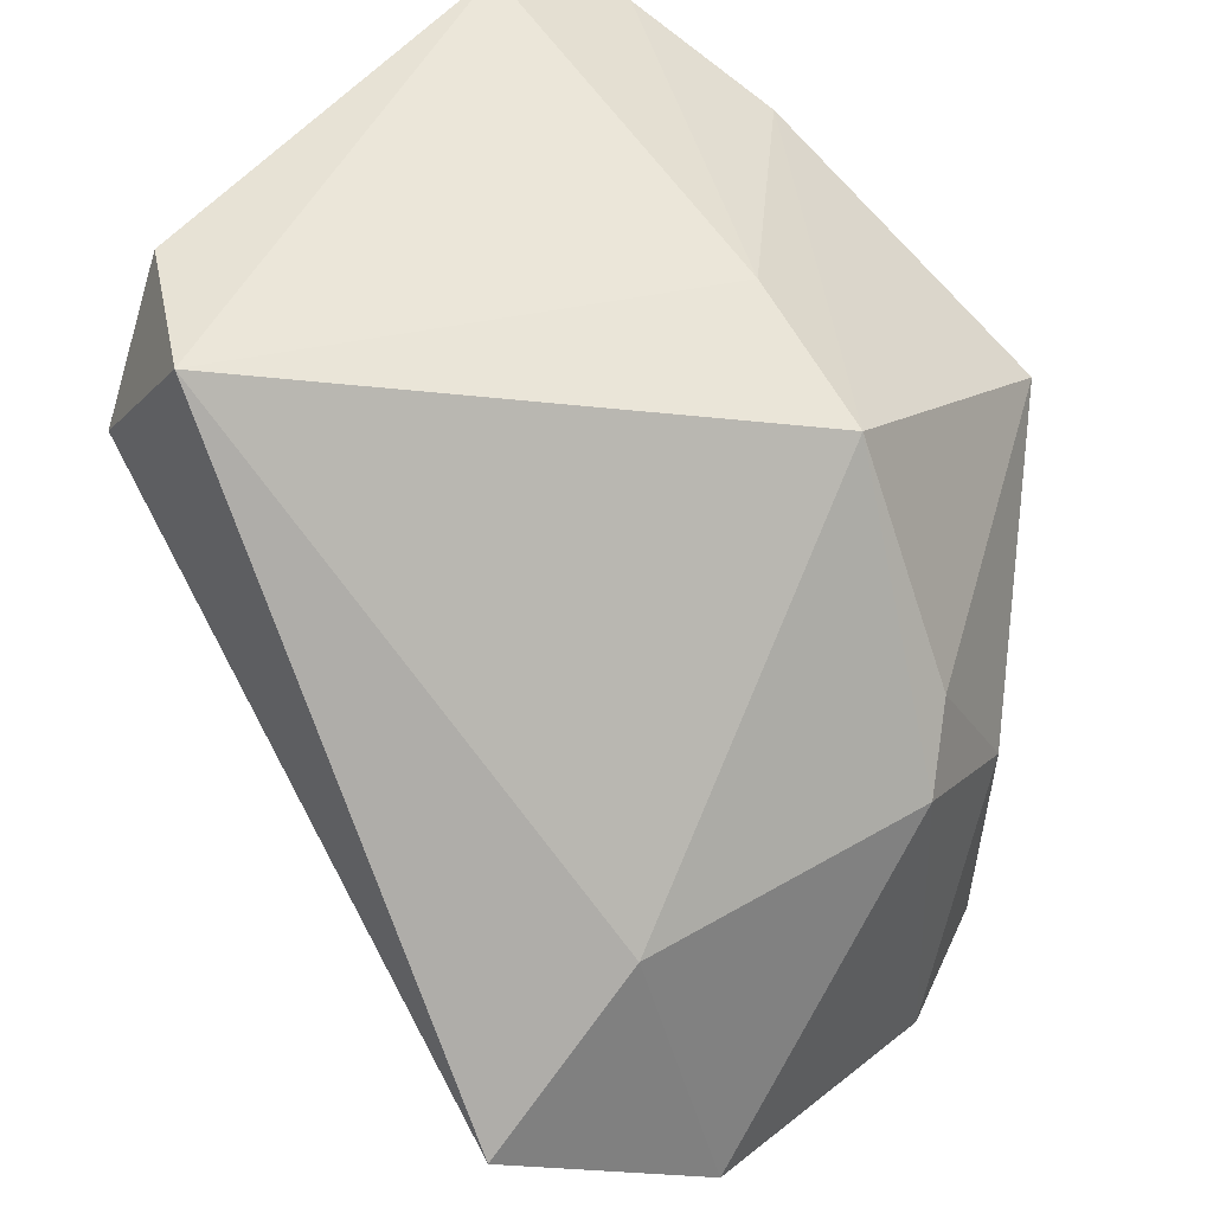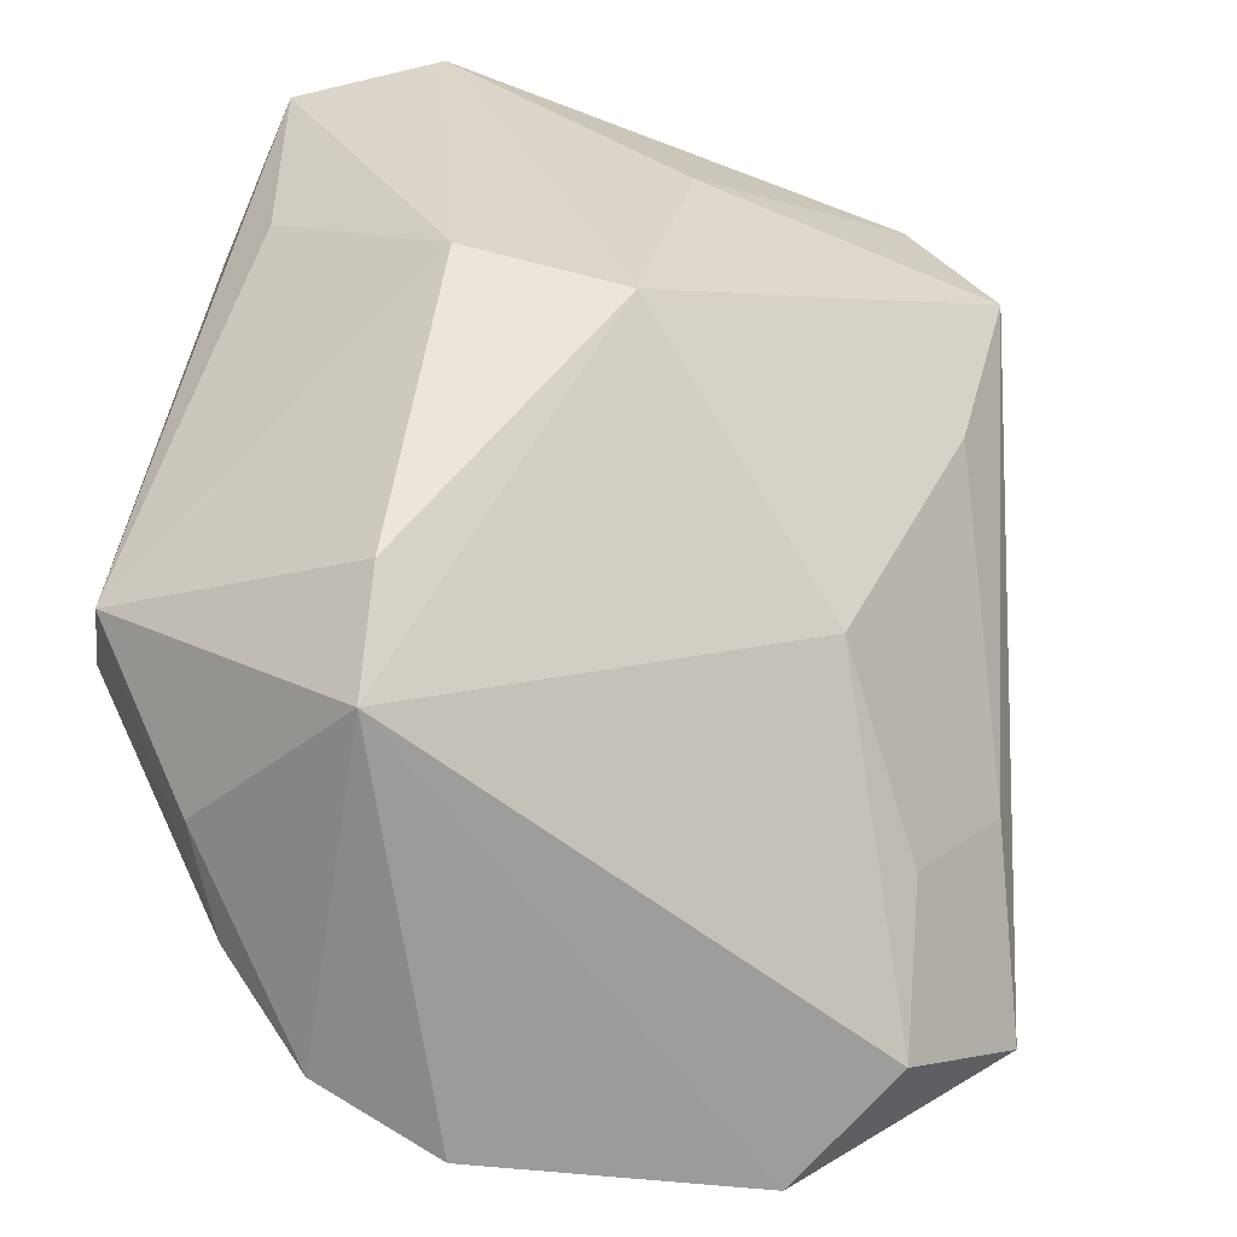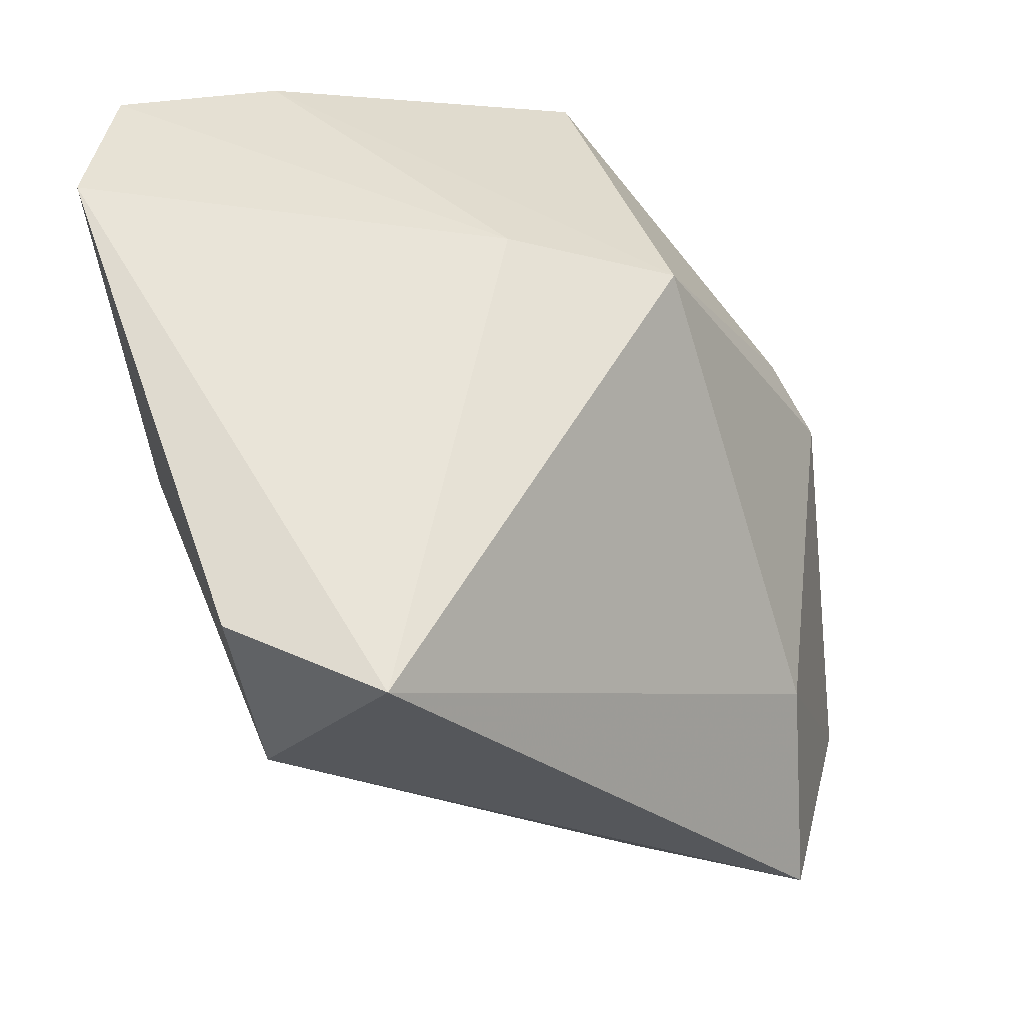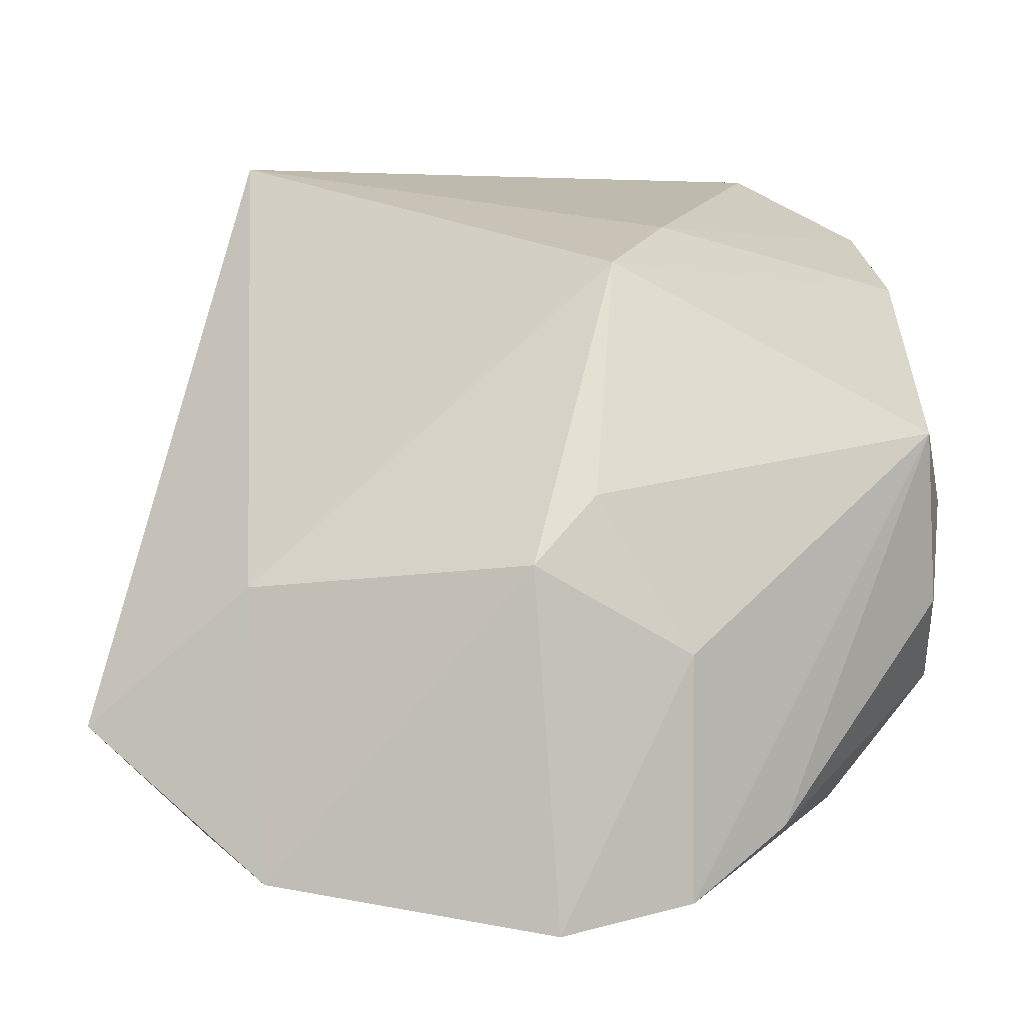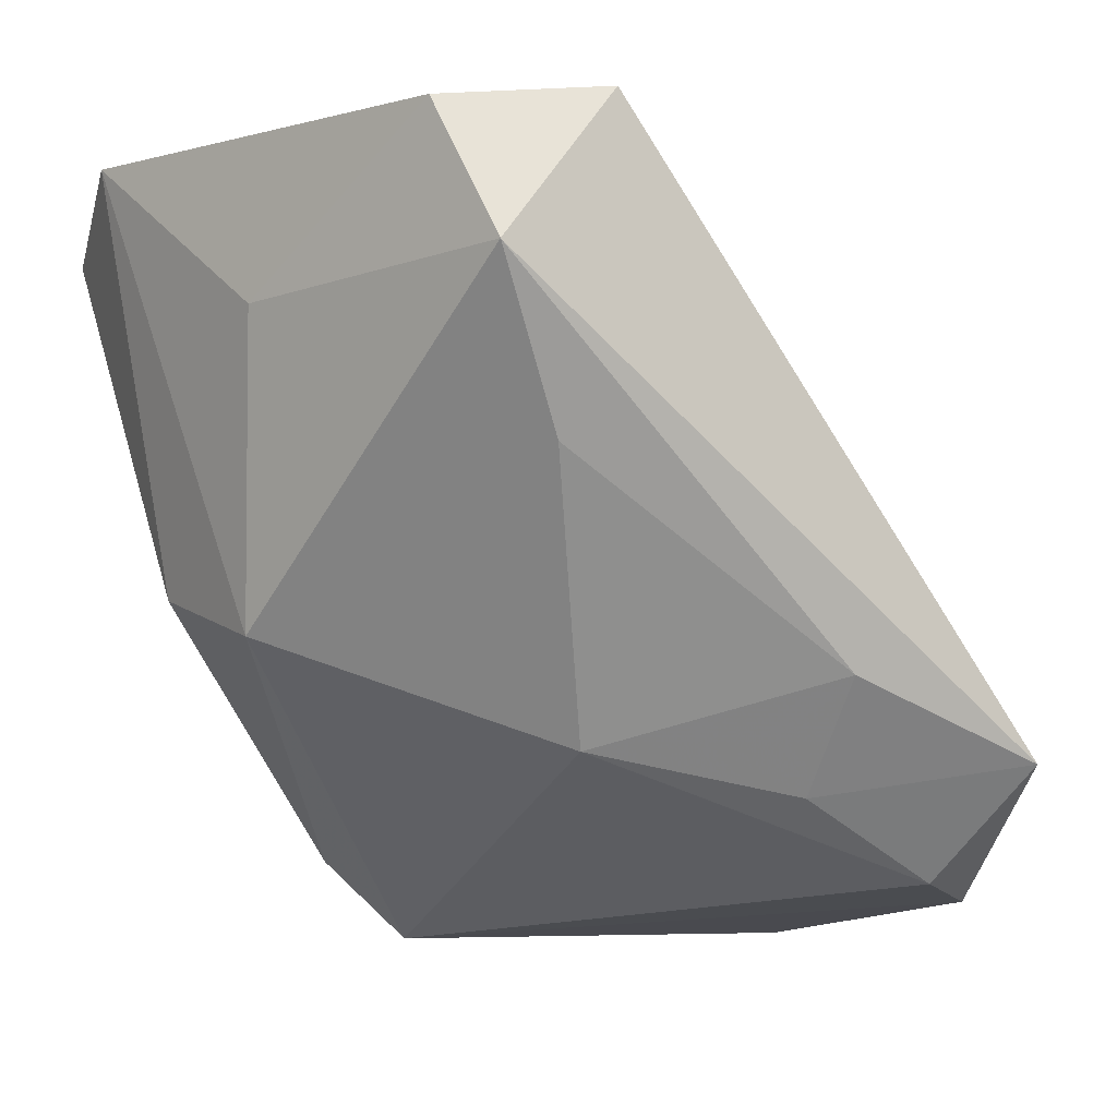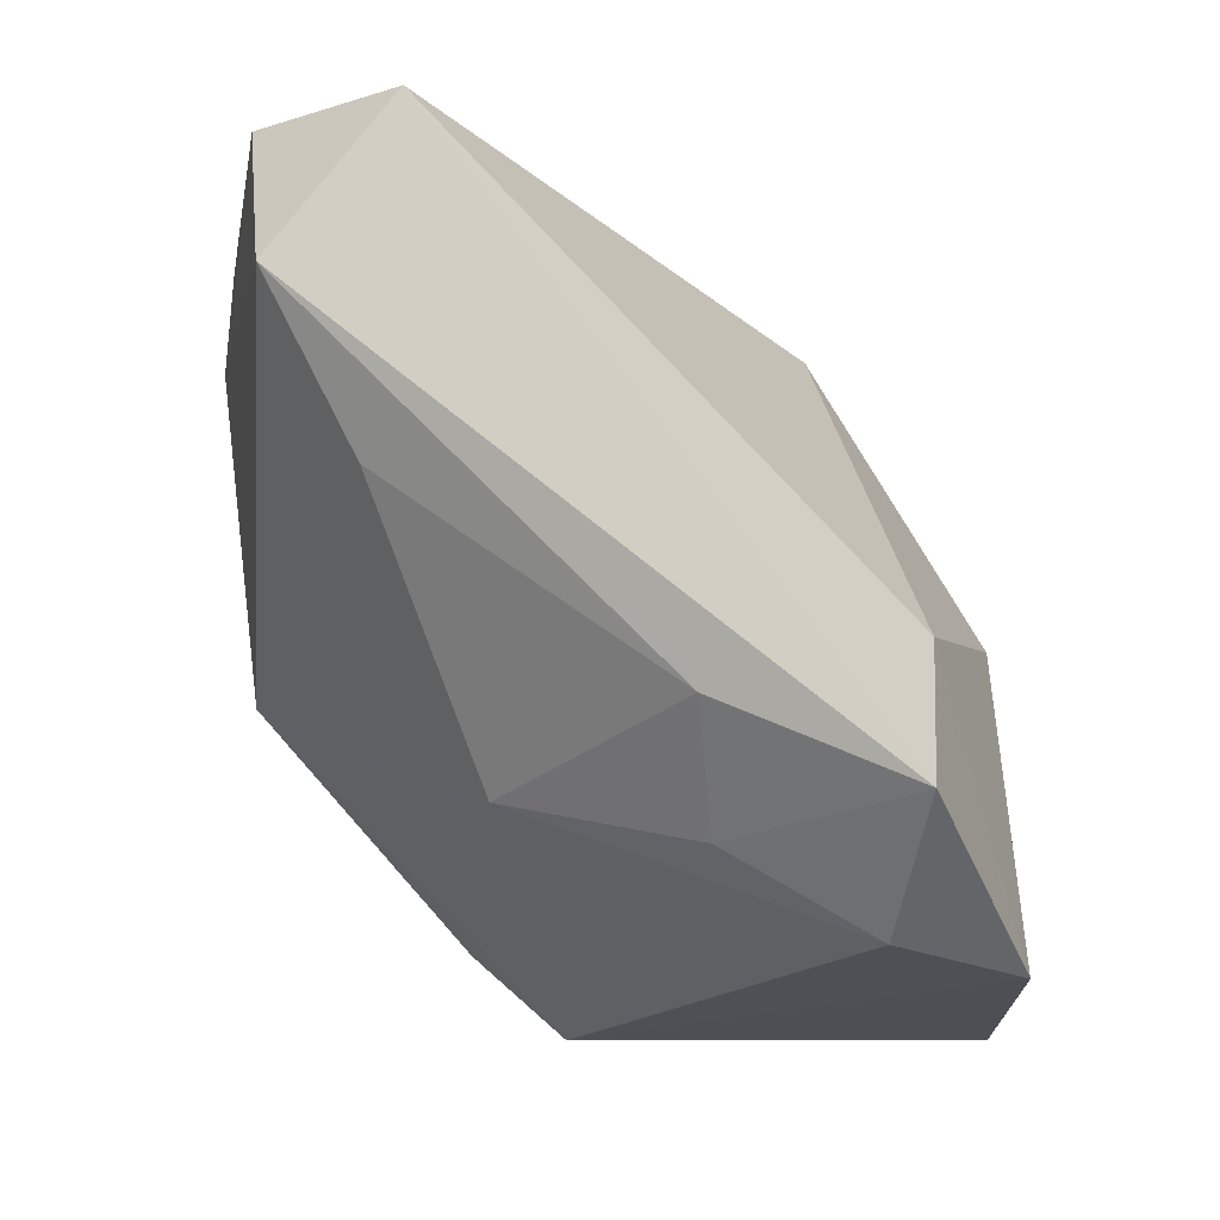
<metadata>
{"format":"obj","ext":"obj","renderer":"f3d","projection":"perspective","resolution":1024,"background":"white","views":[{"elev":46.0,"azim":-54.4,"up":"+Y"},{"elev":-67.8,"azim":160.4,"up":"+Y"},{"elev":66.4,"azim":-108.6,"up":"+Y"},{"elev":2.9,"azim":-3.7,"up":"+Y"},{"elev":-4.3,"azim":-134.6,"up":"+Y"},{"elev":-9.3,"azim":-98.1,"up":"+Y"}]}
</metadata>
<code>
v -0.002565 -0.001993 0.01905
v -0.0167 0.01256 -0.0175
v 0.01916 0.006662 -0.01078
v -0.001213 -0.02096 0.01905
v 0.005929 0.01608 0.002804
v -0.01078 -0.01055 -0.006463
v 0.005794 -0.01961 0.01781
v 0.01103 -0.002618 -0.01536
v 0.01359 0.02041 -0.01819
v 0.0007537 0.001483 0.01747
v -0.01563 0.003834 -0.01277
v 0.0143 -0.01554 0.009674
v 0.01108 -0.01617 0.01471
v -0.01721 -0.003569 0.0126
v 0.002677 -0.004789 -0.01672
v 0.02097 0.01291 -0.006017
v 0.02097 -0.009476 0.004056
v 0.02097 0.0006469 0.006978
v -0.0176 -0.01287 0.002509
v -0.01207 0.01998 -0.01772
v 0.02032 -0.004779 0.008885
v 0.005646 -0.006683 0.01838
v 0.009125 -0.02087 -0.0004009
v -0.01628 -0.01852 0.0169
v -0.0259 -0.01118 0.01032
v 0.01949 0.004486 0.011
v 0.01025 -0.01653 -0.005218
v -0.02188 -0.006876 0.00117
v 0.002219 0.01367 0.01105
v -0.0196 -0.01724 0.009765
v 0.0002403 0.01151 -0.01863
v -0.018 0.02045 -0.01121
v 0.02043 0.01643 -0.01463
f 4 1 24
f 25 30 24
f 24 23 4
f 30 23 24
f 14 1 29
f 29 32 14
f 14 32 25
f 25 24 14
f 14 24 1
f 9 15 31
f 25 32 2
f 2 31 15
f 9 32 5
f 5 32 29
f 9 5 33
f 29 1 10
f 10 26 29
f 22 1 4
f 22 10 1
f 26 10 22
f 21 26 13
f 15 23 6
f 6 23 30
f 20 32 9
f 20 2 32
f 9 31 20
f 31 2 20
f 18 26 21
f 8 15 9
f 9 33 8
f 21 13 17
f 17 18 21
f 26 22 7
f 7 13 26
f 7 22 4
f 4 23 7
f 19 30 25
f 19 6 30
f 26 18 16
f 16 33 5
f 16 17 33
f 18 17 16
f 29 26 16
f 16 5 29
f 27 23 15
f 15 8 27
f 27 17 23
f 8 17 27
f 23 17 12
f 12 17 13
f 12 7 23
f 13 7 12
f 3 8 33
f 33 17 3
f 3 17 8
f 6 19 28
f 25 2 28
f 28 19 25
f 11 28 2
f 6 28 11
f 11 2 15
f 15 6 11

</code>
